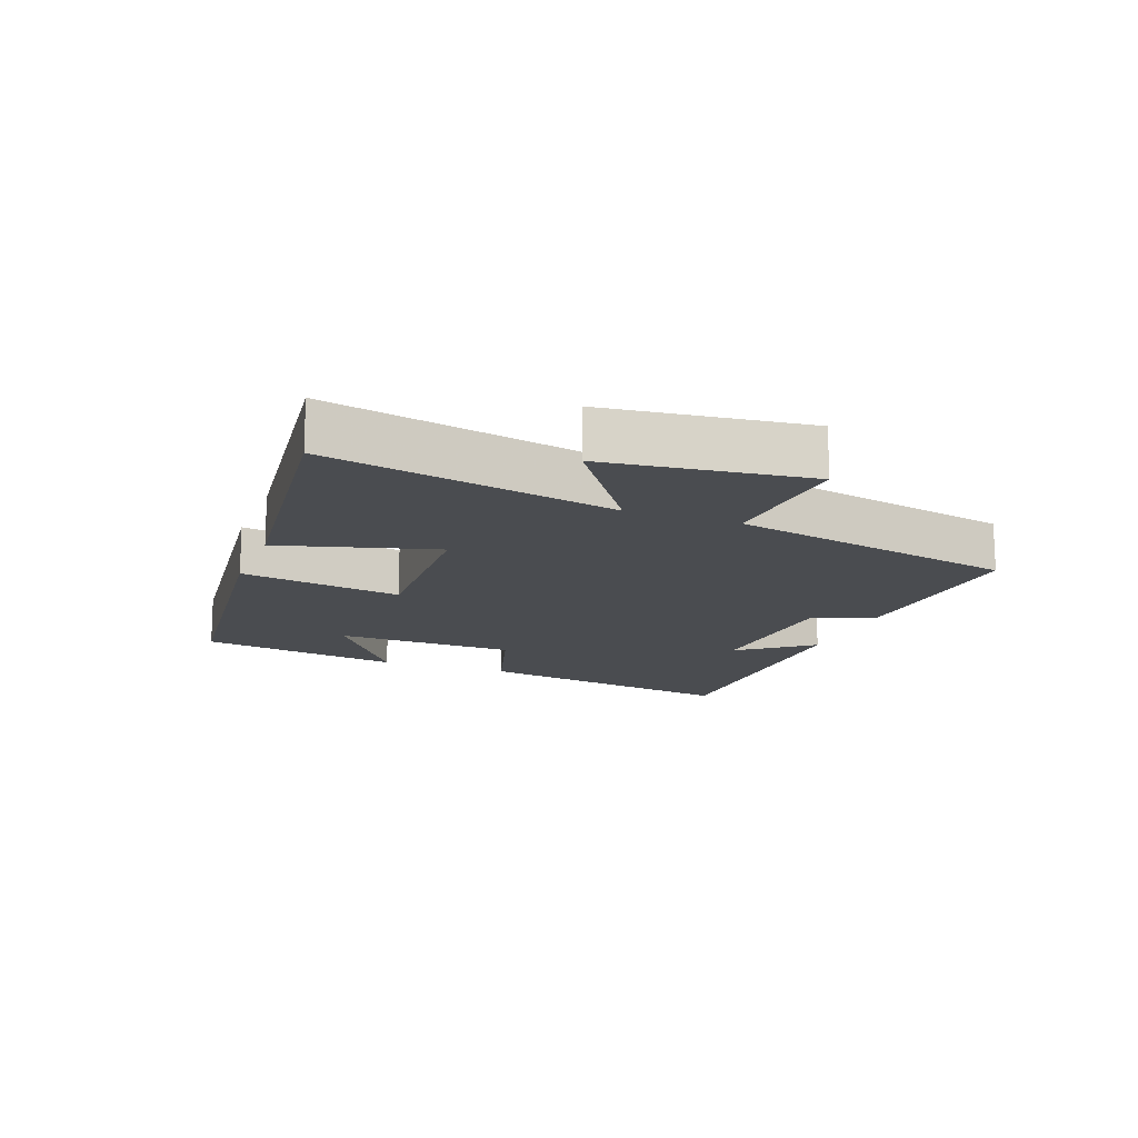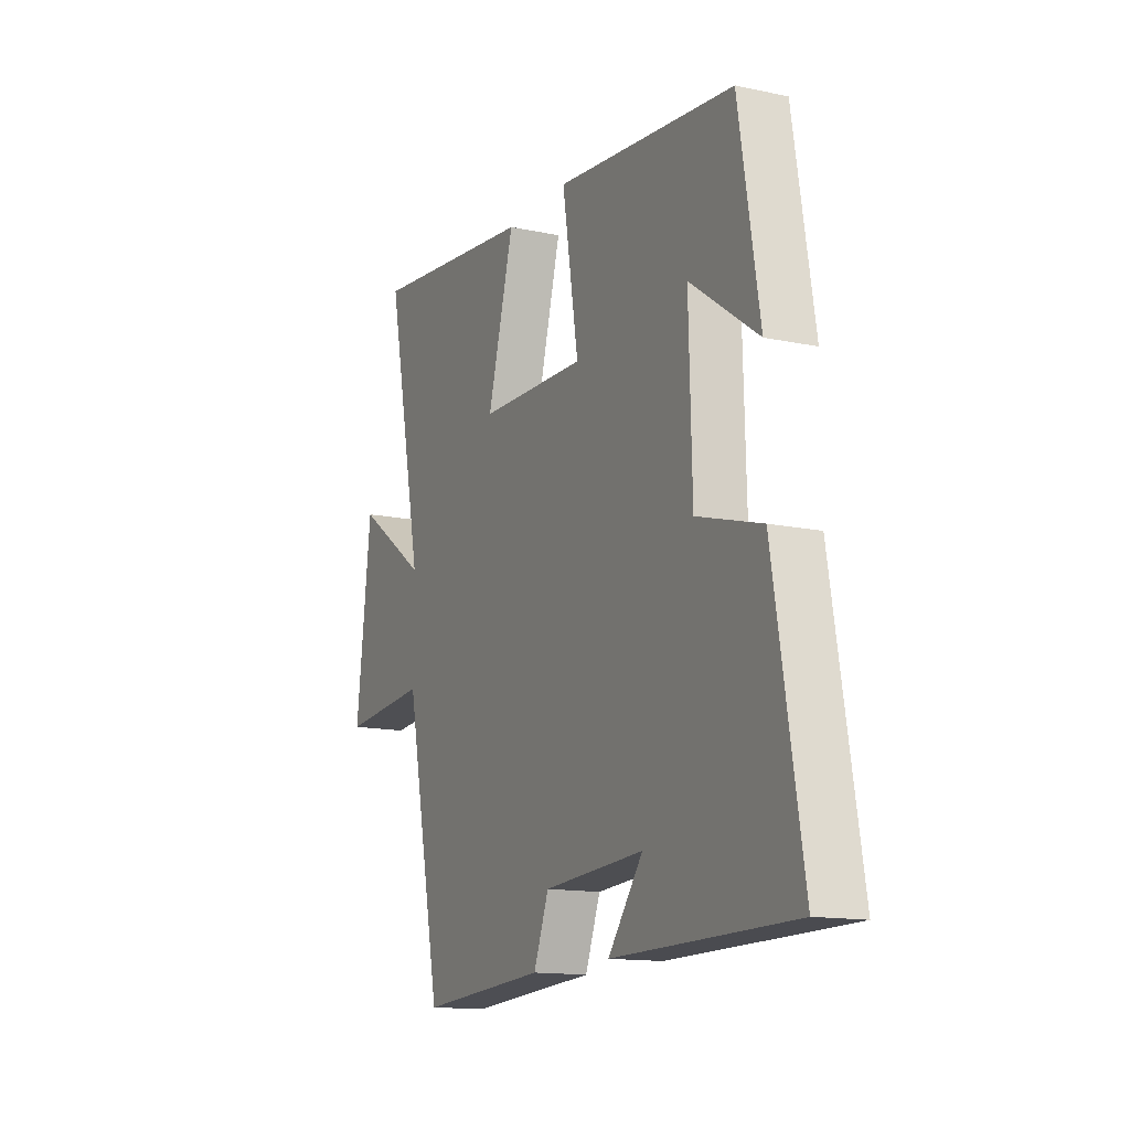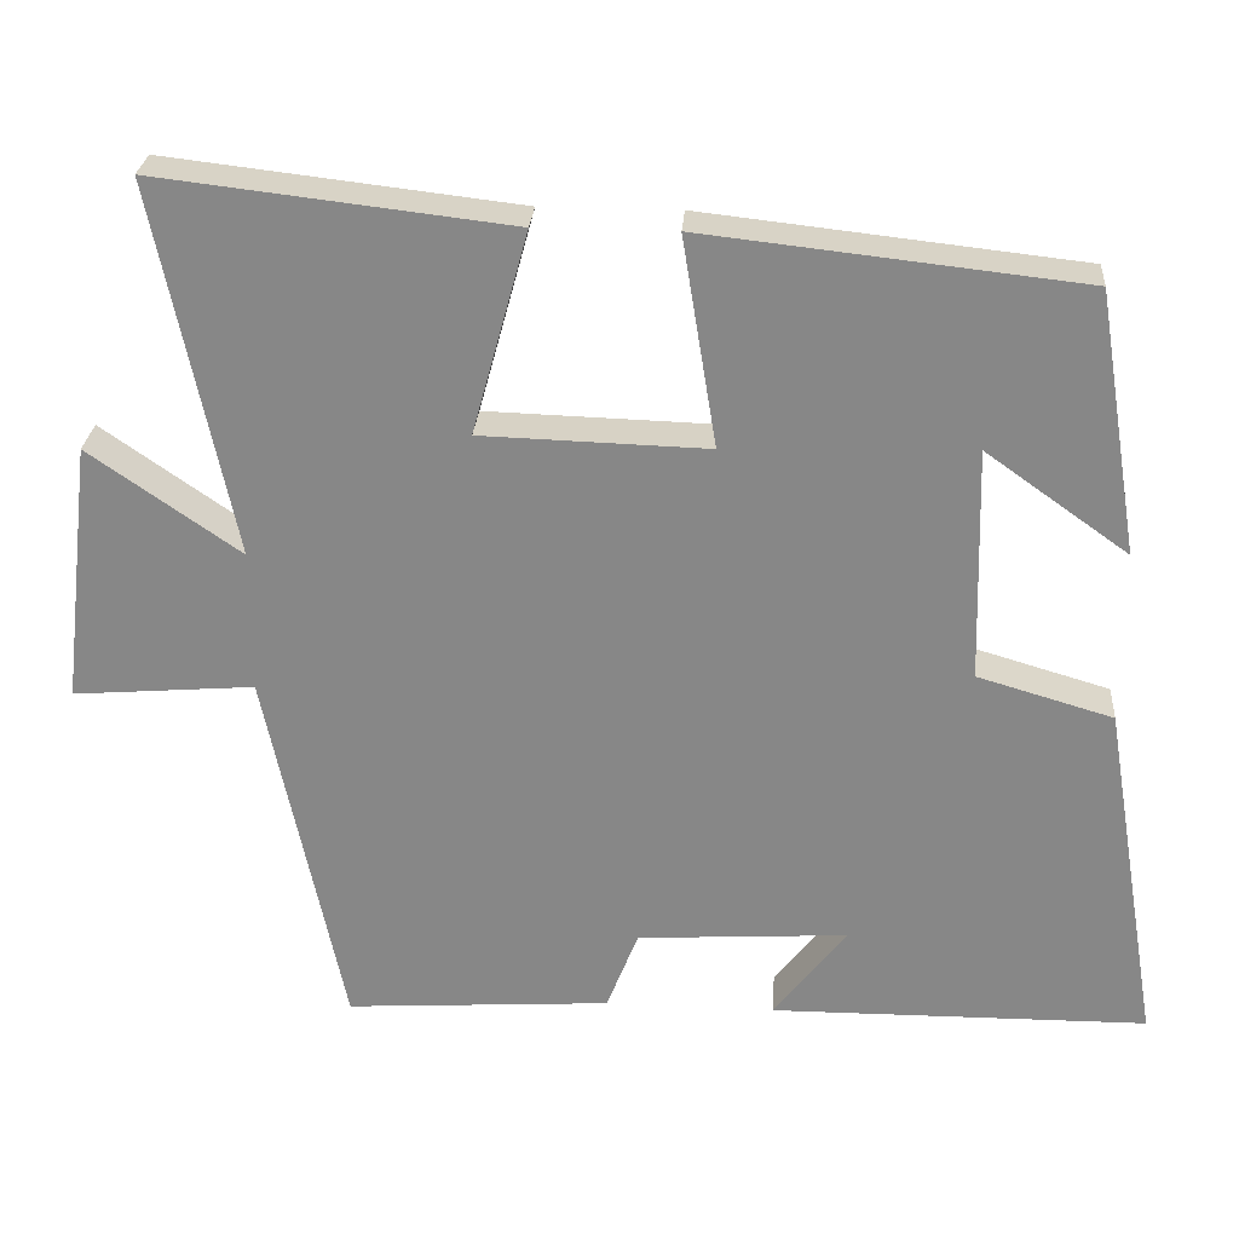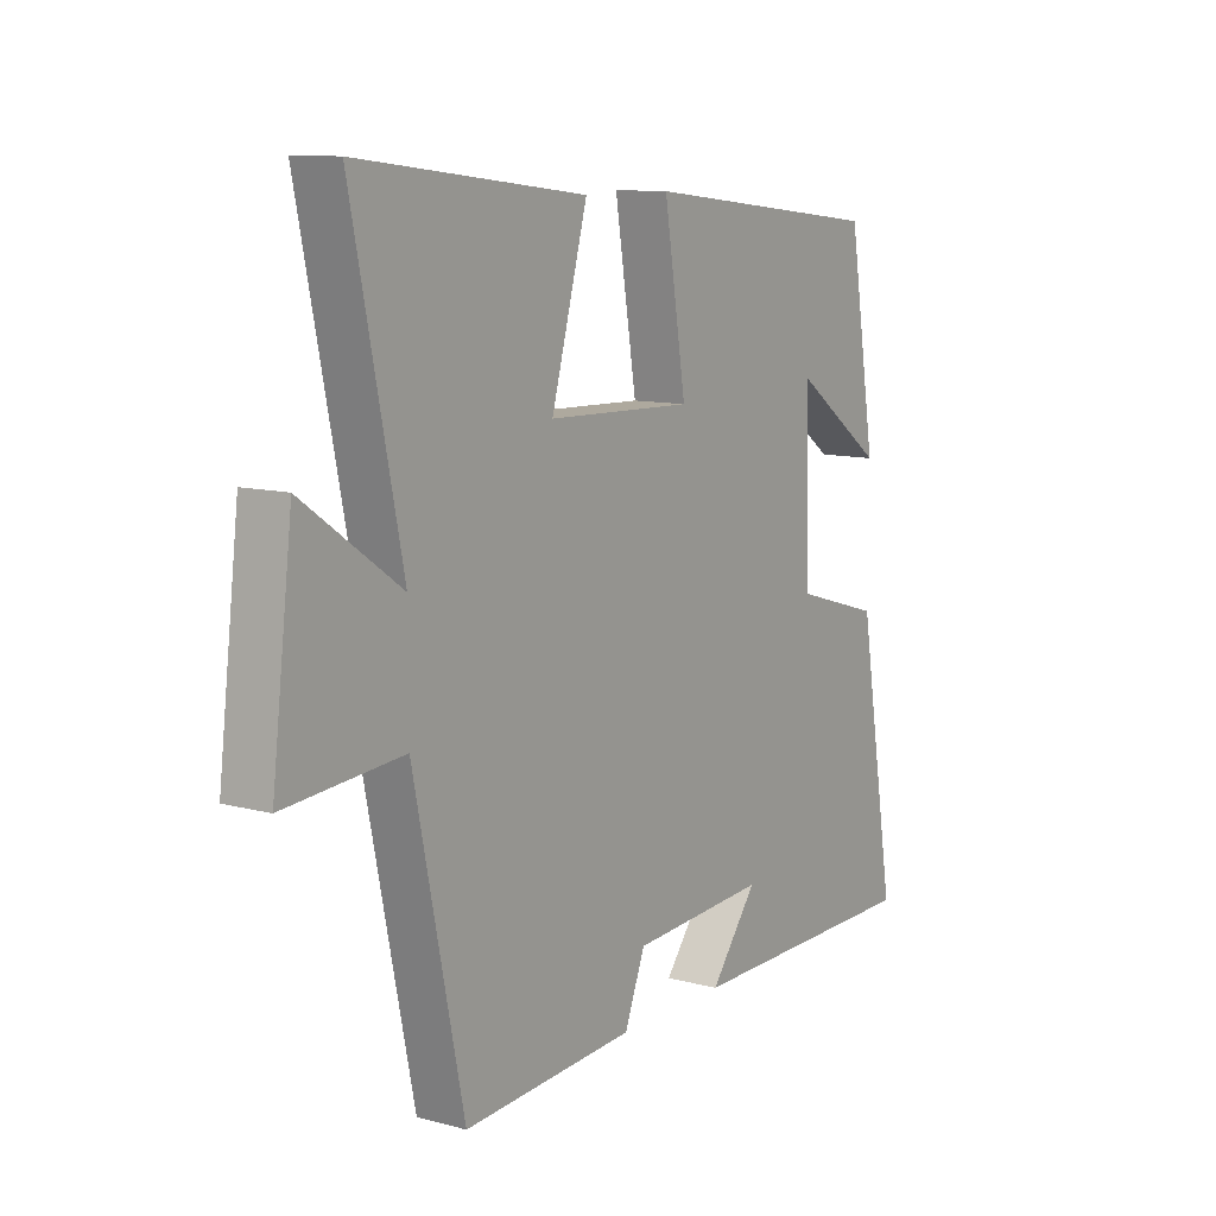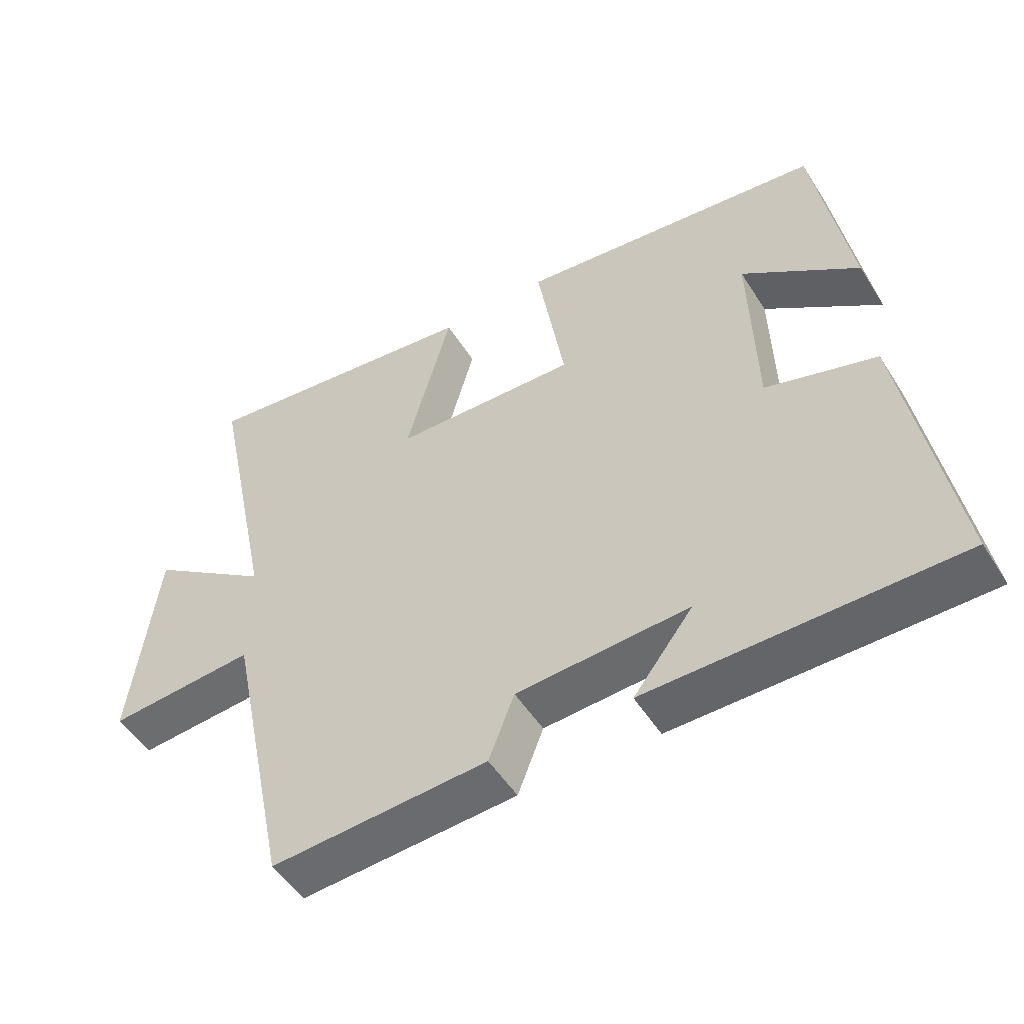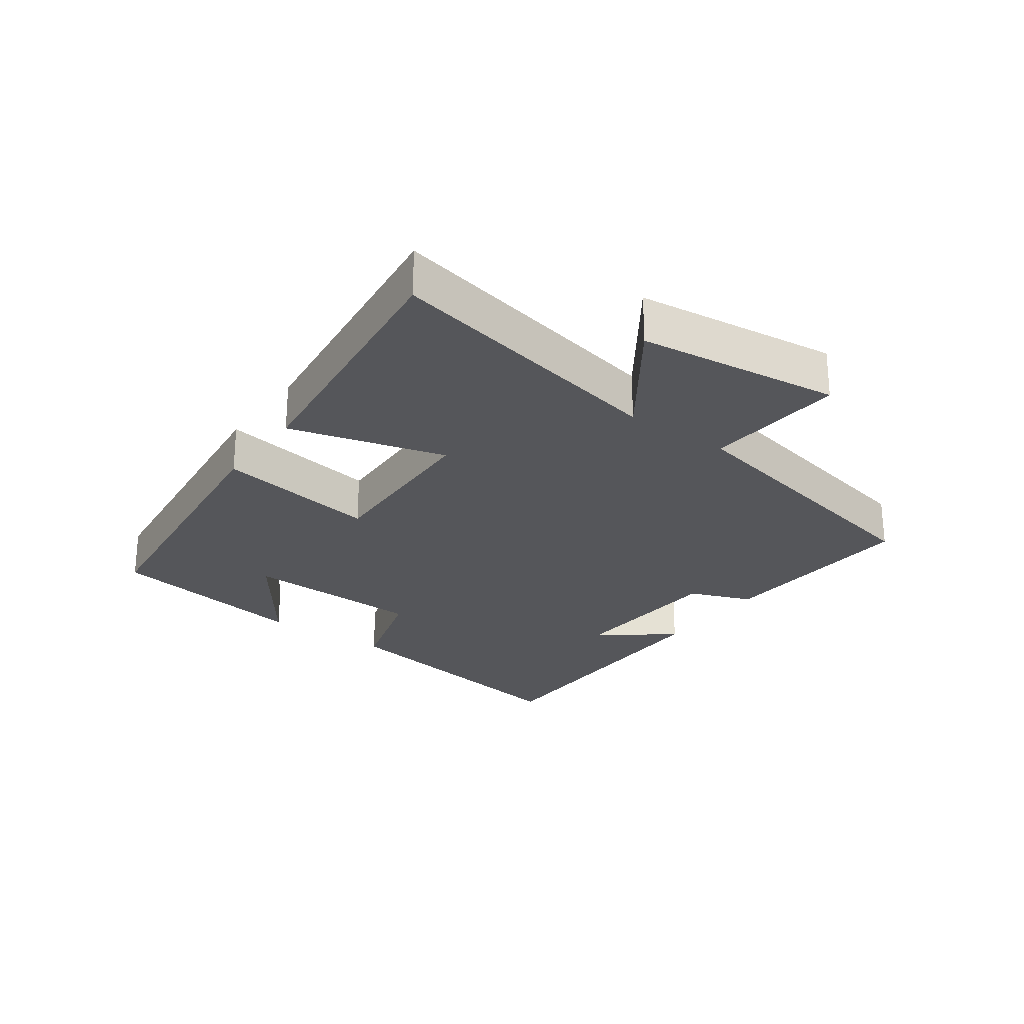
<metadata>
{"format":"obj","ext":"obj","renderer":"f3d","projection":"perspective","resolution":1024,"background":"white","views":[{"elev":-14.9,"azim":69.4,"up":"+Y"},{"elev":-14.0,"azim":-115.3,"up":"+Z"},{"elev":27.1,"azim":-175.8,"up":"+Z"},{"elev":10.4,"azim":124.0,"up":"+Z"},{"elev":-51.1,"azim":-148.7,"up":"+Z"},{"elev":-25.8,"azim":54.3,"up":"+Y"}]}
</metadata>
<code>
v 0.593 0.07 0.549
v 0.5 0.07 0.099
v 0.681 0.07 0.225
v 0.719 0.07 -0.091
v 0.5 0.07 -0.073
v 0.407 0.07 -0.521
v 0.087 0.07 -0.5
v 0.049 0.07 -0.402
v -0.205 0.07 -0.386
v -0.117 0.07 -0.5
v -0.571 0.07 -0.496
v -0.5 0.07 -0.074
v -0.337 0.07 -0.026
v -0.329 0.07 0.256
v -0.5 0.07 0.134
v -0.448 0.07 0.45
v 0.005 0.07 0.5
v -0.036 0.07 0.248
v 0.236 0.07 0.256
v 0.169 0.07 0.5
v 0.593 0 0.549
v 0.5 0 0.099
v 0.681 0 0.225
v 0.719 0 -0.091
v 0.5 0 -0.073
v 0.407 0 -0.521
v 0.087 0 -0.5
v 0.049 0 -0.402
v -0.205 0 -0.386
v -0.117 0 -0.5
v -0.571 0 -0.496
v -0.5 0 -0.074
v -0.337 0 -0.026
v -0.329 0 0.256
v -0.5 0 0.134
v -0.448 0 0.45
v 0.005 0 0.5
v -0.036 0 0.248
v 0.236 0 0.256
v 0.169 0 0.5
f 19 20 1 2
f 18 19 2
f 16 17 18
f 14 15 16
f 14 16 18
f 13 14 18 2
f 9 10 11 12
f 8 9 12 13
f 5 6 7 8
f 5 8 13 2
f 2 3 4 5
f 22 21 40 39
f 22 39 38
f 38 37 36
f 36 35 34
f 38 36 34
f 22 38 34 33
f 32 31 30 29
f 33 32 29 28
f 28 27 26 25
f 22 33 28 25
f 25 24 23 22
f 1 21 22 2
f 2 22 23 3
f 3 23 24 4
f 4 24 25 5
f 5 25 26 6
f 6 26 27 7
f 7 27 28 8
f 8 28 29 9
f 9 29 30 10
f 10 30 31 11
f 11 31 32 12
f 12 32 33 13
f 13 33 34 14
f 14 34 35 15
f 15 35 36 16
f 16 36 37 17
f 17 37 38 18
f 18 38 39 19
f 19 39 40 20
f 20 40 21 1

</code>
